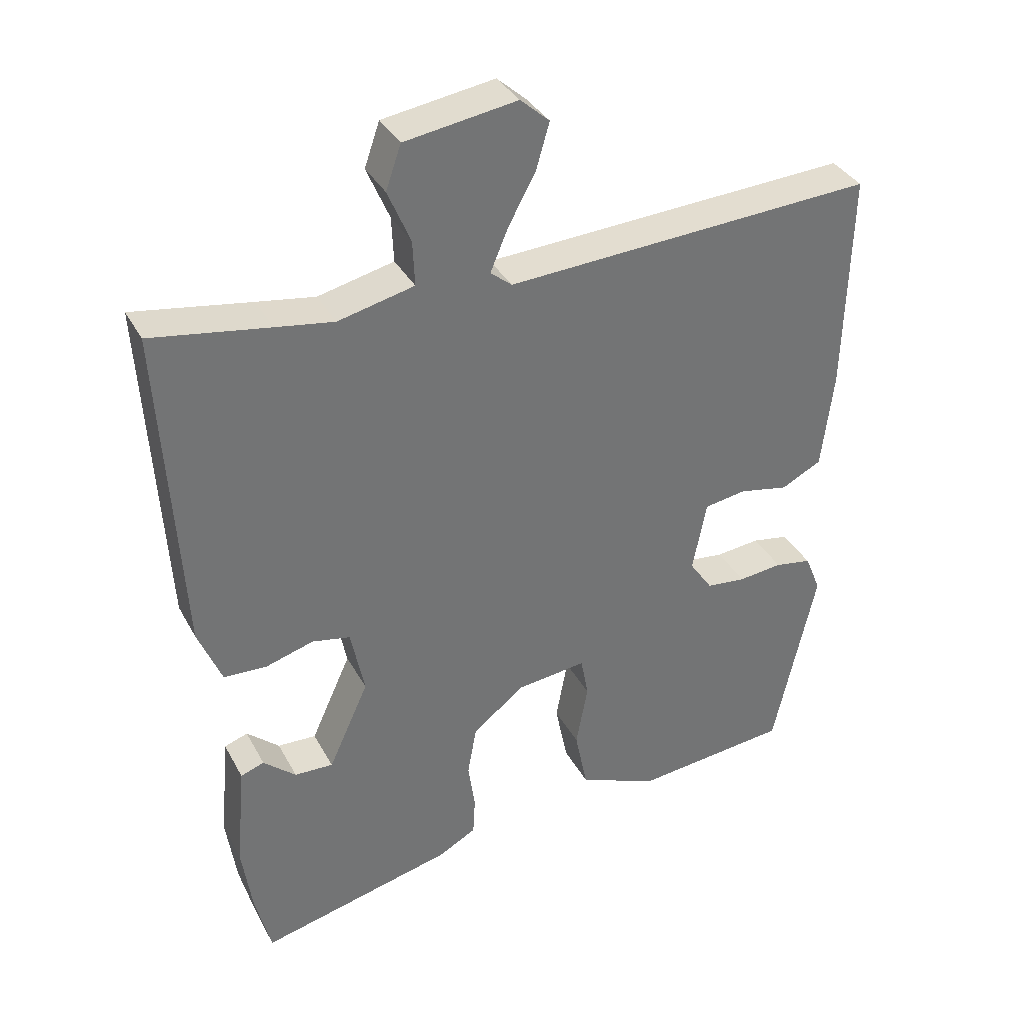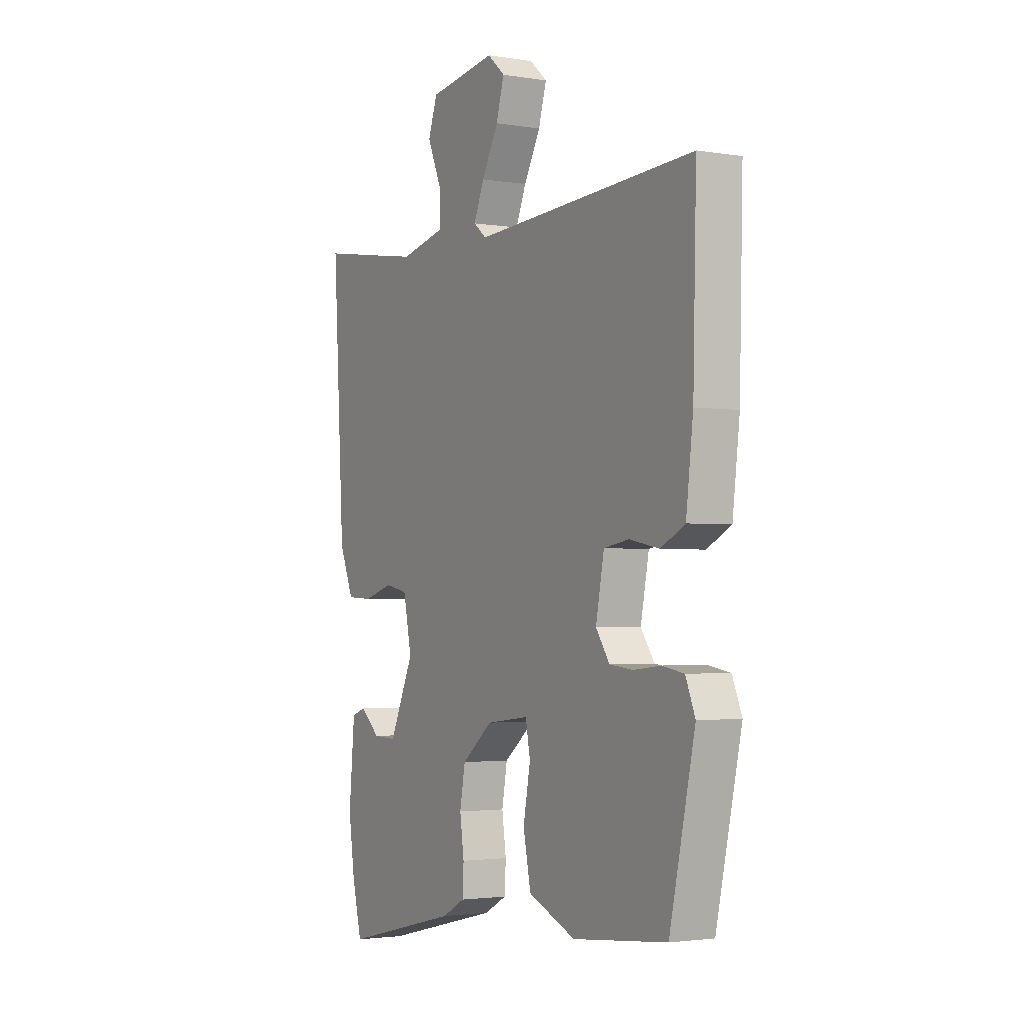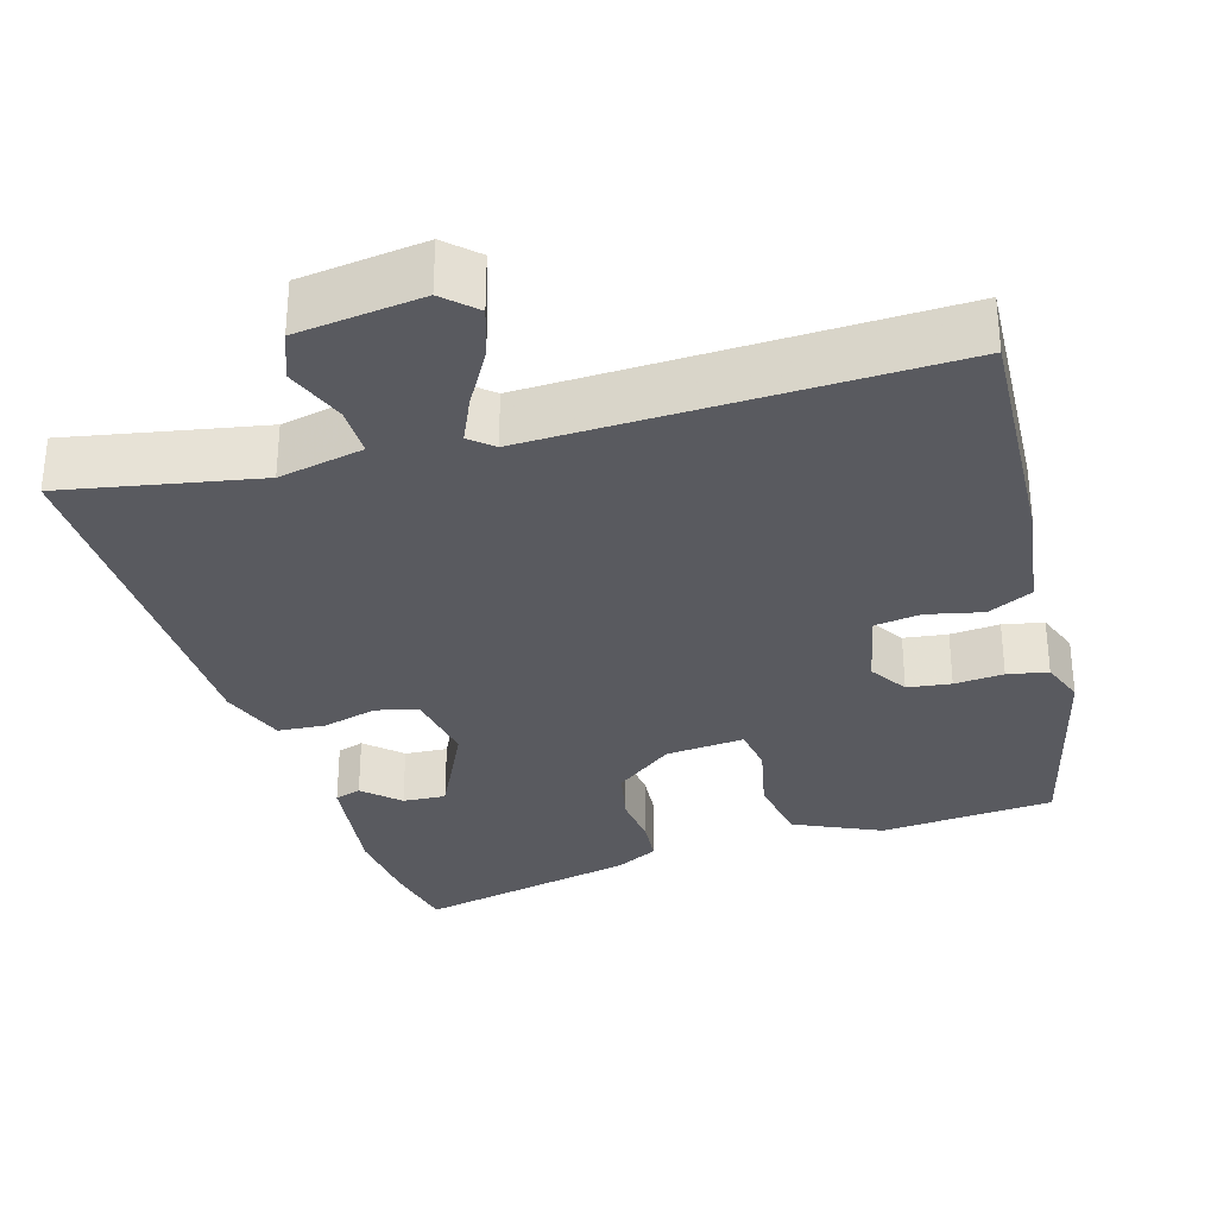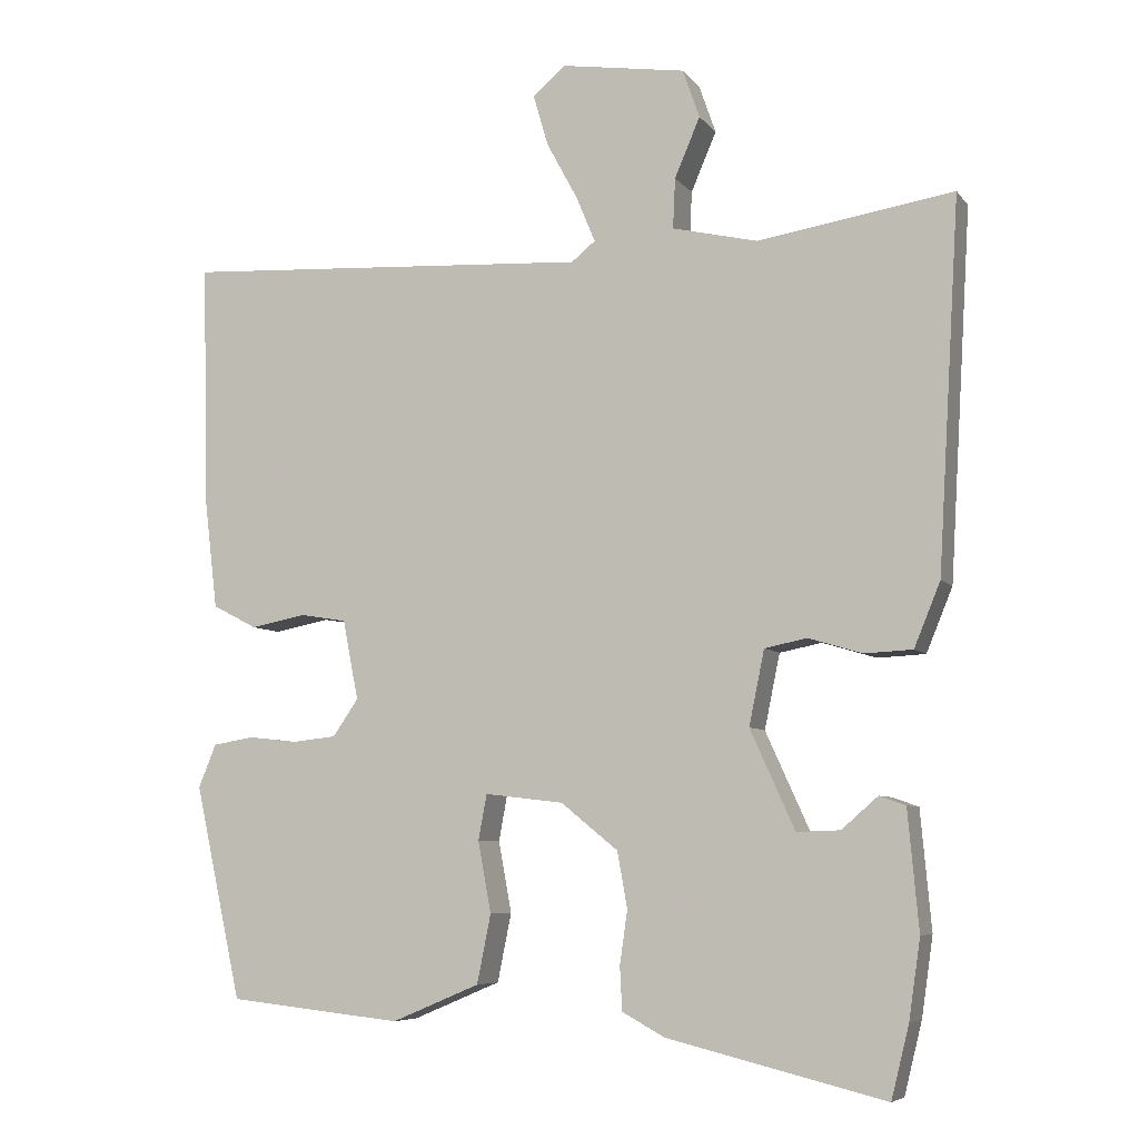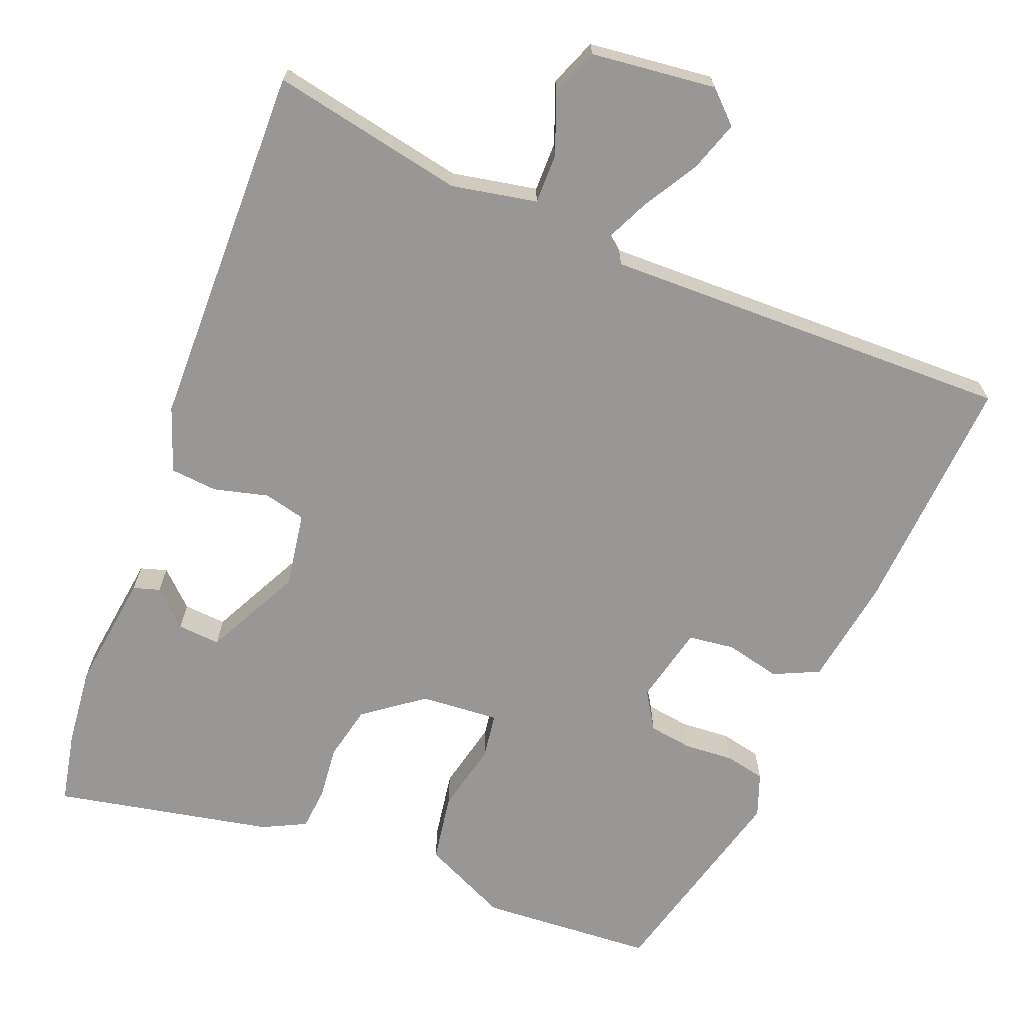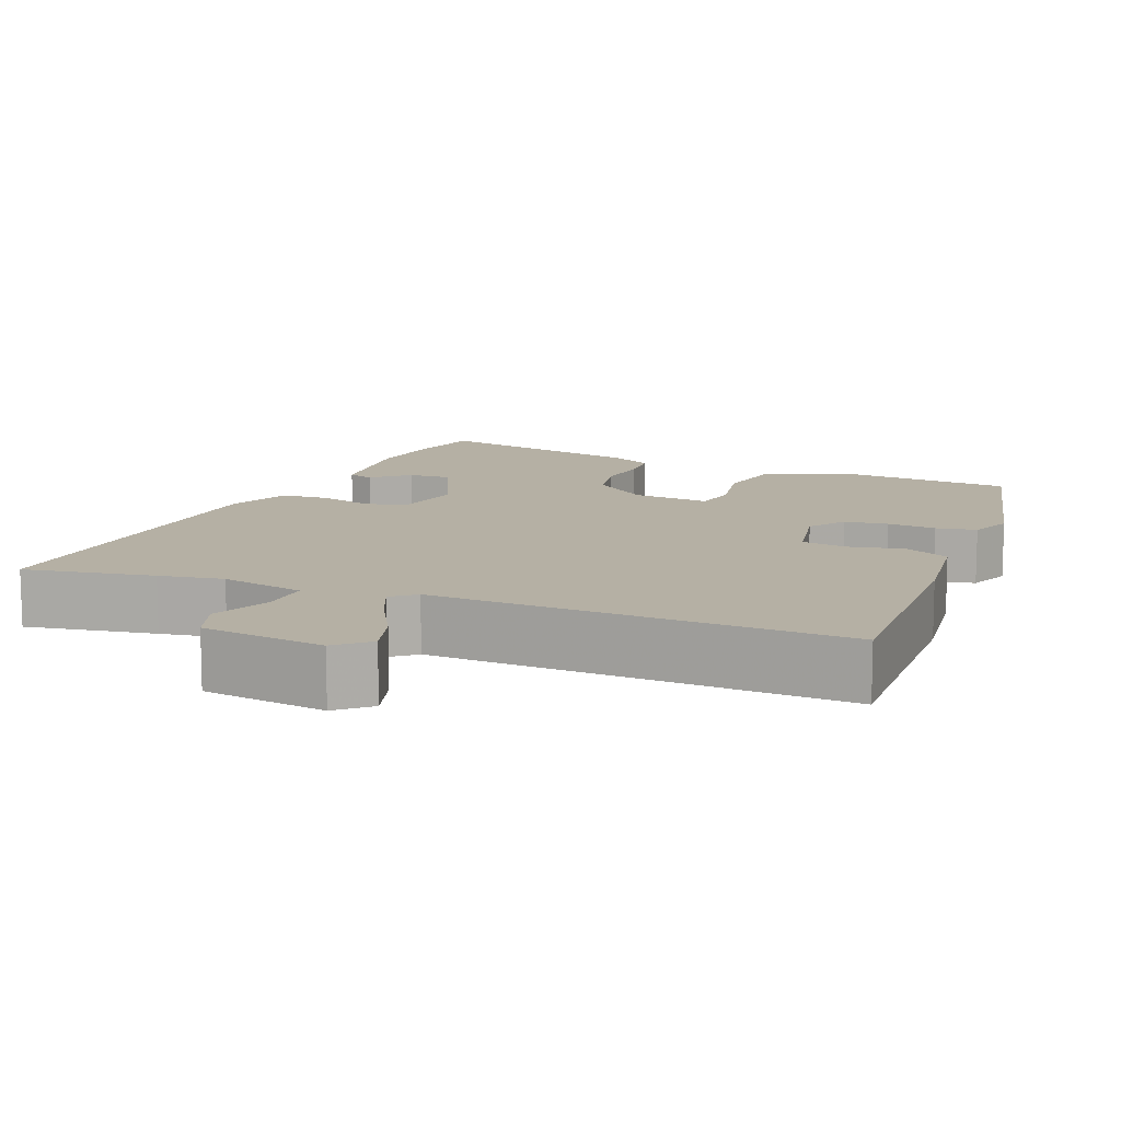
<metadata>
{"format":"obj","ext":"obj","renderer":"f3d","projection":"perspective","resolution":1024,"background":"white","views":[{"elev":35.5,"azim":-25.1,"up":"+Z"},{"elev":-2.5,"azim":60.2,"up":"+Z"},{"elev":-31.9,"azim":14.6,"up":"+Y"},{"elev":-6.7,"azim":-159.6,"up":"+Z"},{"elev":-68.3,"azim":-23.9,"up":"+Y"},{"elev":11.6,"azim":21.3,"up":"+Y"}]}
</metadata>
<code>
v -0.479 0.07 -0.585
v -0.502 0.07 -0.492
v -0.517 0.07 -0.389
v -0.503 0.07 -0.235
v -0.469 0.07 -0.223
v -0.422 0.07 -0.264
v -0.366 0.07 -0.266
v -0.308 0.07 -0.138
v -0.328 0.07 -0.041
v -0.383 0.07 -0.03
v -0.453 0.07 -0.051
v -0.515 0.07 -0.048
v -0.549 0.07 0.035
v -0.577 0.07 0.512
v -0.407 0.07 0.485
v -0.323 0.07 0.472
v -0.213 0.07 0.498
v -0.216 0.07 0.563
v -0.249 0.07 0.64
v -0.227 0.07 0.703
v -0.065 0.07 0.728
v -0.023 0.07 0.691
v -0.042 0.07 0.625
v -0.082 0.07 0.551
v -0.107 0.07 0.491
v -0.076 0.07 0.466
v 0.458 0.07 0.497
v 0.45 0.07 0.18
v 0.433 0.07 0.038
v 0.375 0.07 0.008
v 0.303 0.07 0.022
v 0.243 0.07 0.012
v 0.223 0.07 -0.091
v 0.256 0.07 -0.139
v 0.313 0.07 -0.145
v 0.377 0.07 -0.138
v 0.43 0.07 -0.147
v 0.453 0.07 -0.203
v 0.392 0.07 -0.48
v 0.166 0.07 -0.504
v 0.052 0.07 -0.456
v 0.034 0.07 -0.367
v 0.051 0.07 -0.275
v 0.04 0.07 -0.216
v -0.062 0.07 -0.228
v -0.136 0.07 -0.288
v -0.149 0.07 -0.36
v -0.139 0.07 -0.43
v -0.142 0.07 -0.486
v -0.197 0.07 -0.516
v -0.479 0 -0.585
v -0.502 0 -0.492
v -0.517 0 -0.389
v -0.503 0 -0.235
v -0.469 0 -0.223
v -0.422 0 -0.264
v -0.366 0 -0.266
v -0.308 0 -0.138
v -0.328 0 -0.041
v -0.383 0 -0.03
v -0.453 0 -0.051
v -0.515 0 -0.048
v -0.549 0 0.035
v -0.577 0 0.512
v -0.407 0 0.485
v -0.323 0 0.472
v -0.213 0 0.498
v -0.216 0 0.563
v -0.249 0 0.64
v -0.227 0 0.703
v -0.065 0 0.728
v -0.023 0 0.691
v -0.042 0 0.625
v -0.082 0 0.551
v -0.107 0 0.491
v -0.076 0 0.466
v 0.458 0 0.497
v 0.45 0 0.18
v 0.433 0 0.038
v 0.375 0 0.008
v 0.303 0 0.022
v 0.243 0 0.012
v 0.223 0 -0.091
v 0.256 0 -0.139
v 0.313 0 -0.145
v 0.377 0 -0.138
v 0.43 0 -0.147
v 0.453 0 -0.203
v 0.392 0 -0.48
v 0.166 0 -0.504
v 0.052 0 -0.456
v 0.034 0 -0.367
v 0.051 0 -0.275
v 0.04 0 -0.216
v -0.062 0 -0.228
v -0.136 0 -0.288
v -0.149 0 -0.36
v -0.139 0 -0.43
v -0.142 0 -0.486
v -0.197 0 -0.516
f 47 48 49 50
f 46 47 50 1
f 40 41 42 43
f 40 43 44
f 39 40 44
f 38 39 44
f 35 36 37 38
f 34 35 38 44
f 33 34 44 45
f 28 29 30 31
f 26 27 28 31
f 25 26 31 32
f 21 22 23 24
f 21 24 25
f 18 19 20 21
f 17 18 21 25
f 16 17 25 32
f 12 13 14 15
f 10 11 12 15
f 9 10 15 16
f 8 9 16 32
f 3 4 5 6
f 3 6 7
f 46 1 2 3
f 45 46 3 7
f 32 33 45
f 7 8 32 45
f 100 99 98 97
f 51 100 97 96
f 93 92 91 90
f 94 93 90
f 94 90 89
f 94 89 88
f 88 87 86 85
f 94 88 85 84
f 95 94 84 83
f 81 80 79 78
f 81 78 77 76
f 82 81 76 75
f 74 73 72 71
f 75 74 71
f 71 70 69 68
f 75 71 68 67
f 82 75 67 66
f 65 64 63 62
f 65 62 61 60
f 66 65 60 59
f 82 66 59 58
f 56 55 54 53
f 57 56 53
f 53 52 51 96
f 57 53 96 95
f 95 83 82
f 95 82 58 57
f 1 51 52 2
f 2 52 53 3
f 3 53 54 4
f 4 54 55 5
f 5 55 56 6
f 6 56 57 7
f 7 57 58 8
f 8 58 59 9
f 9 59 60 10
f 10 60 61 11
f 11 61 62 12
f 12 62 63 13
f 13 63 64 14
f 14 64 65 15
f 15 65 66 16
f 16 66 67 17
f 17 67 68 18
f 18 68 69 19
f 19 69 70 20
f 20 70 71 21
f 21 71 72 22
f 22 72 73 23
f 23 73 74 24
f 24 74 75 25
f 25 75 76 26
f 26 76 77 27
f 27 77 78 28
f 28 78 79 29
f 29 79 80 30
f 30 80 81 31
f 31 81 82 32
f 32 82 83 33
f 33 83 84 34
f 34 84 85 35
f 35 85 86 36
f 36 86 87 37
f 37 87 88 38
f 38 88 89 39
f 39 89 90 40
f 40 90 91 41
f 41 91 92 42
f 42 92 93 43
f 43 93 94 44
f 44 94 95 45
f 45 95 96 46
f 46 96 97 47
f 47 97 98 48
f 48 98 99 49
f 49 99 100 50
f 50 100 51 1

</code>
